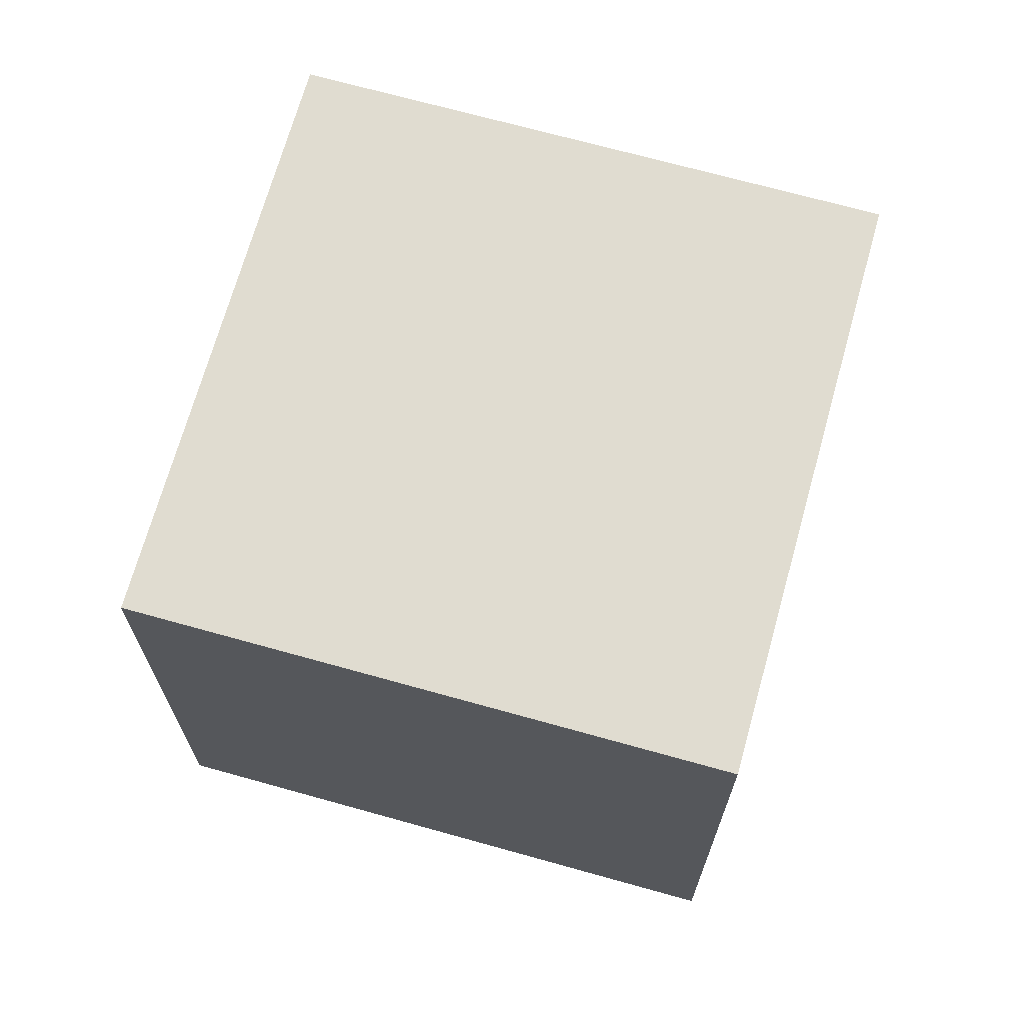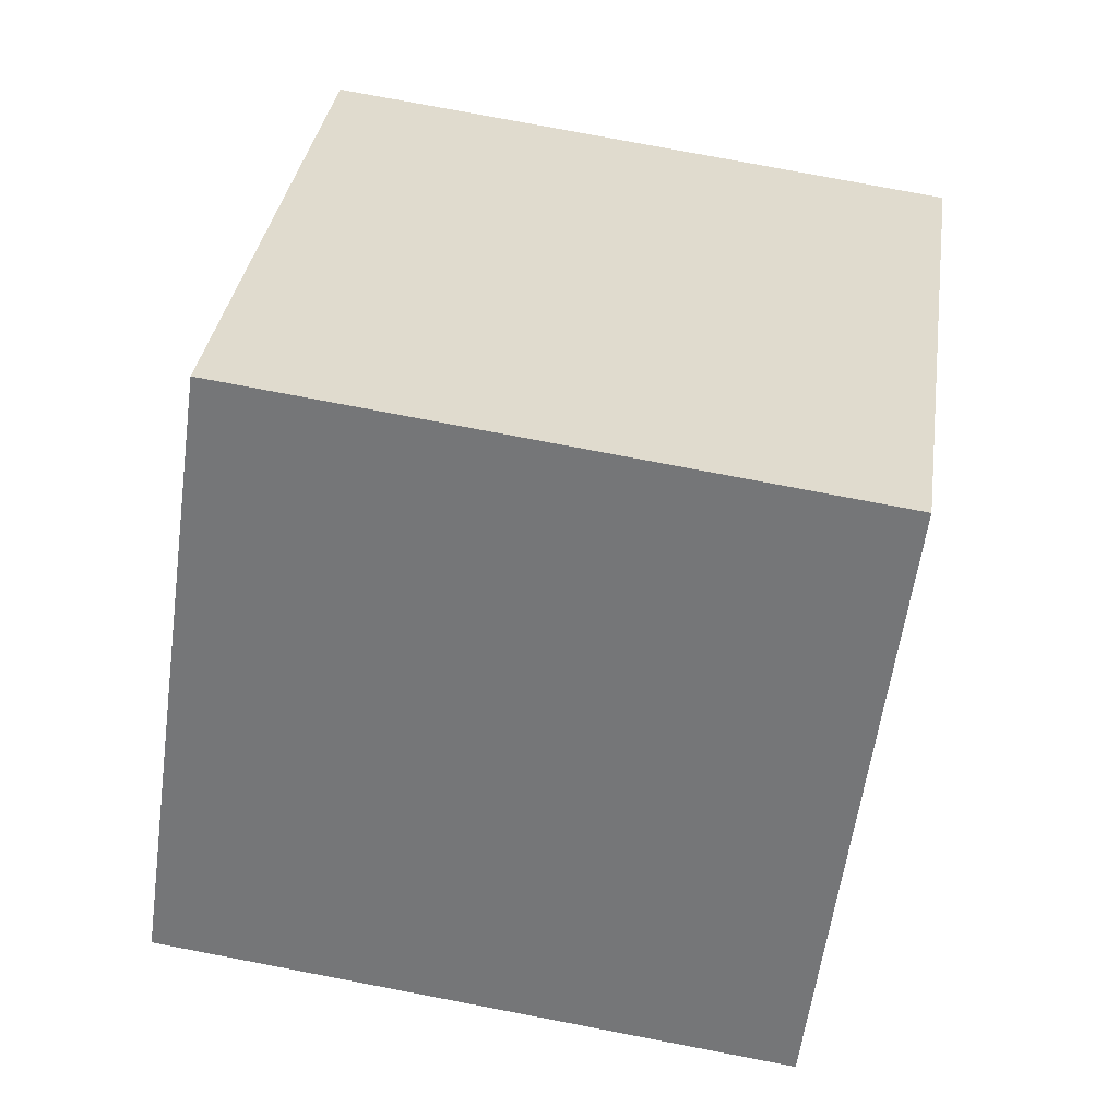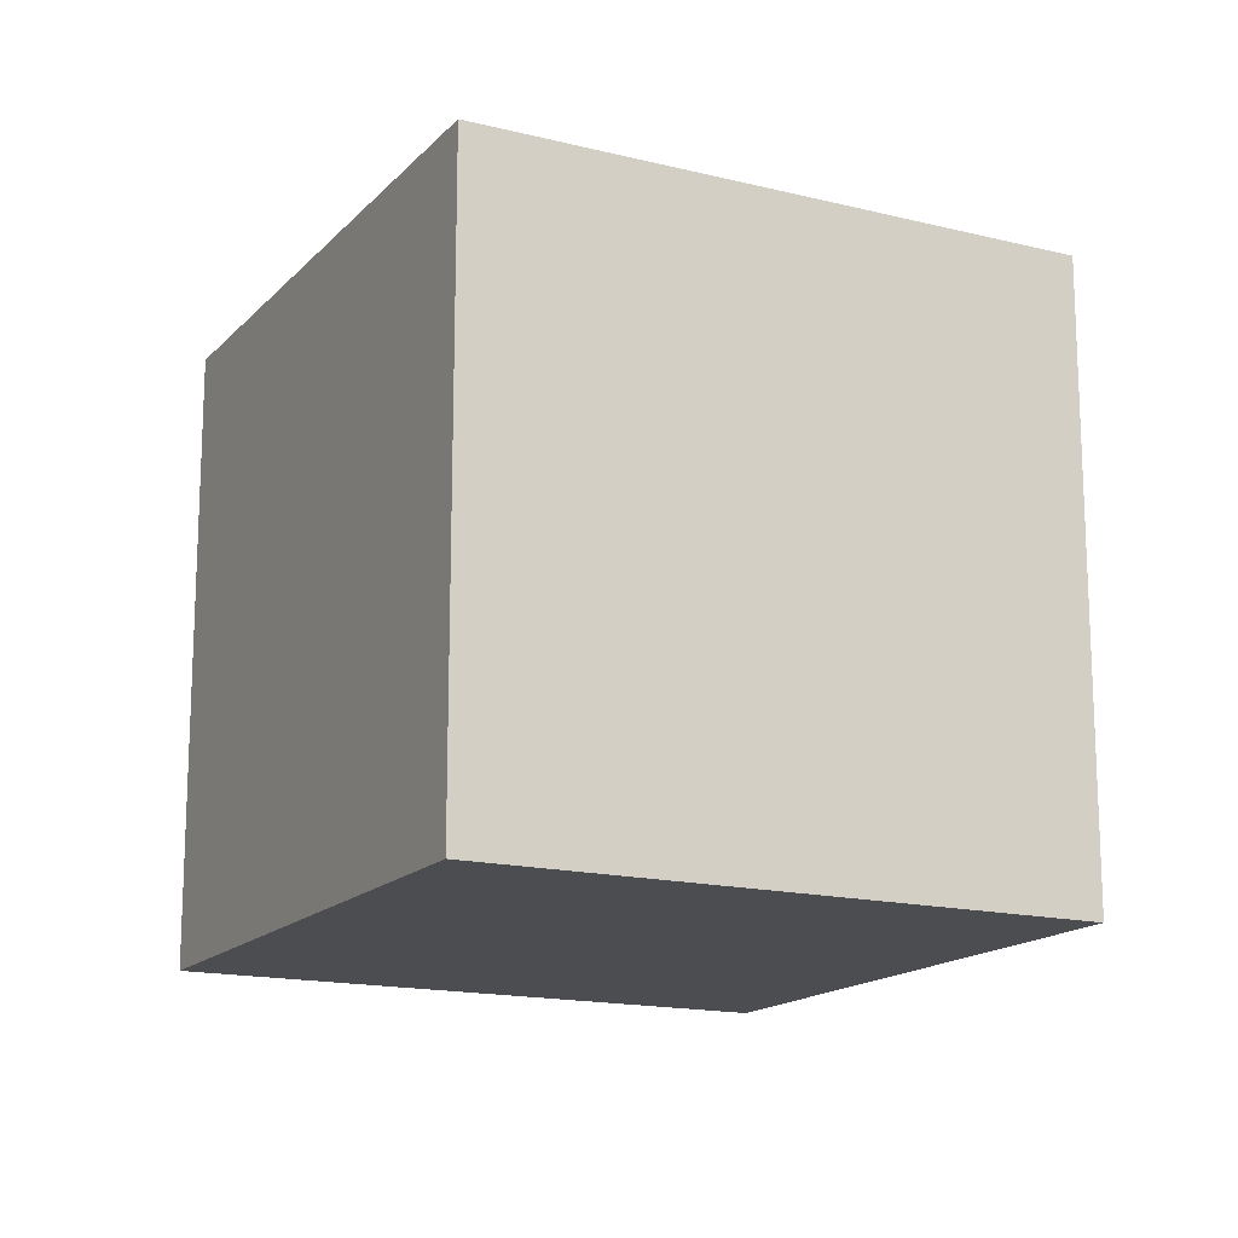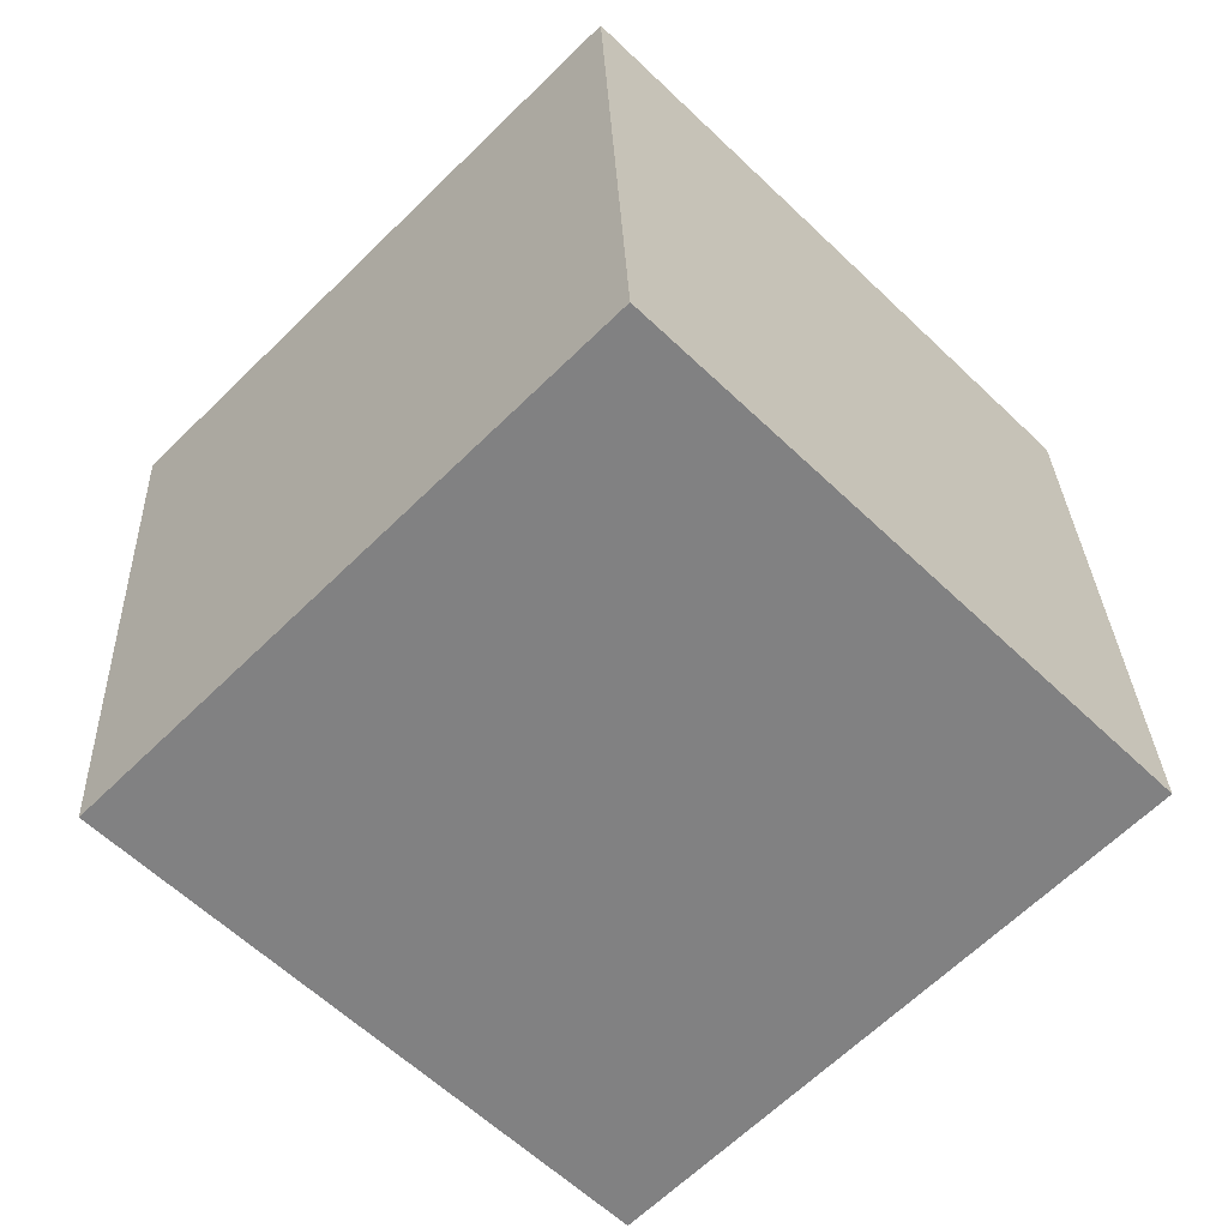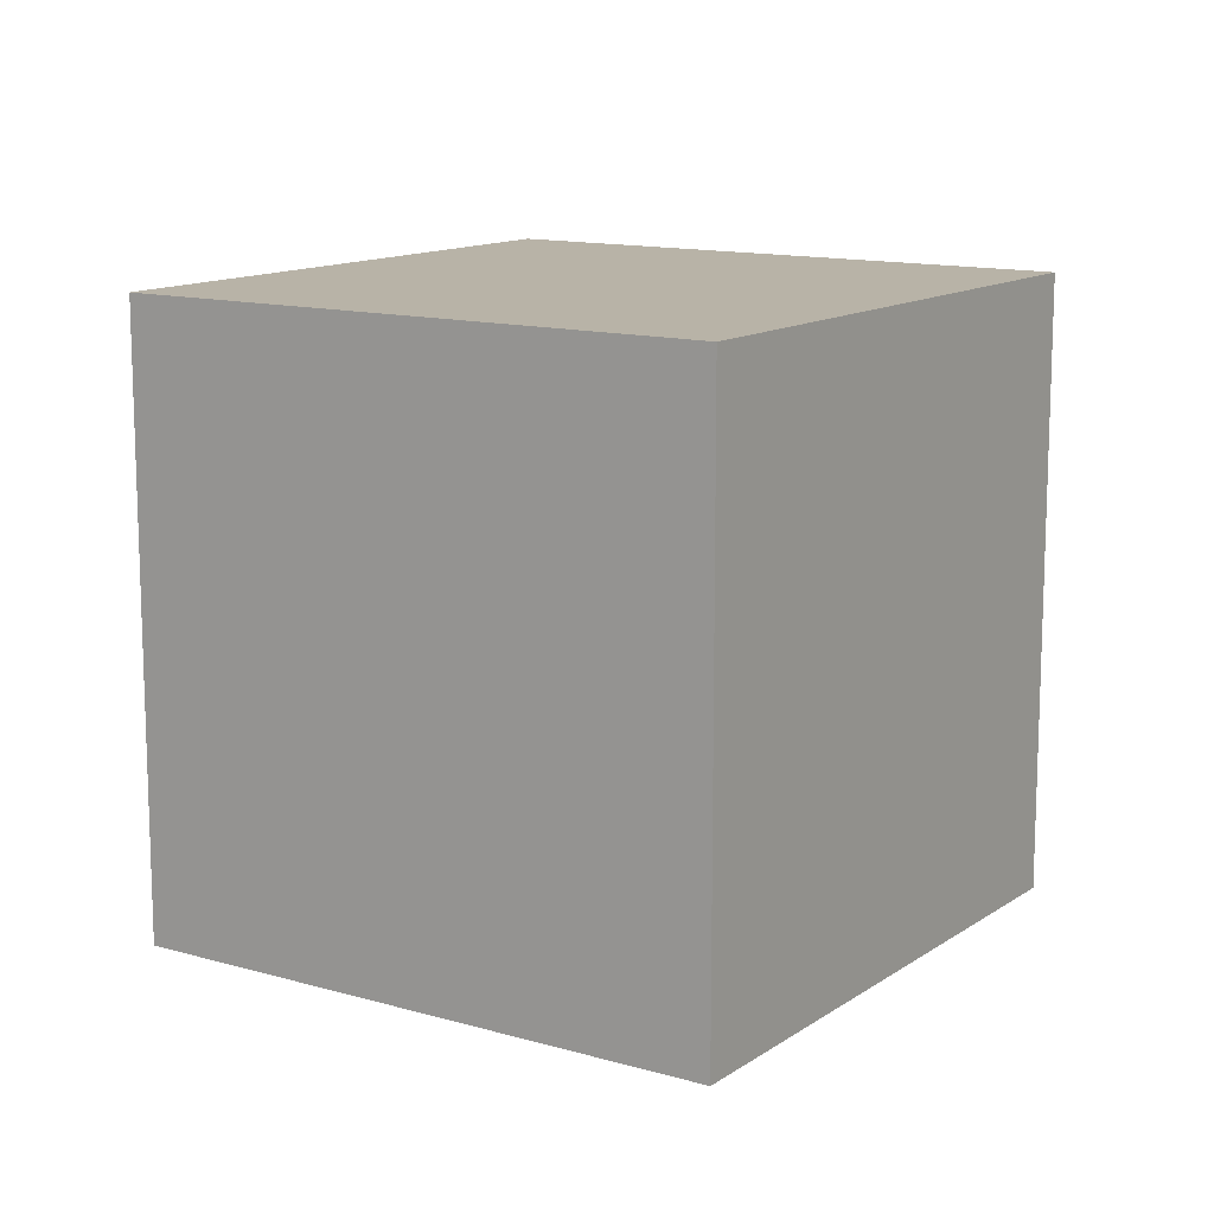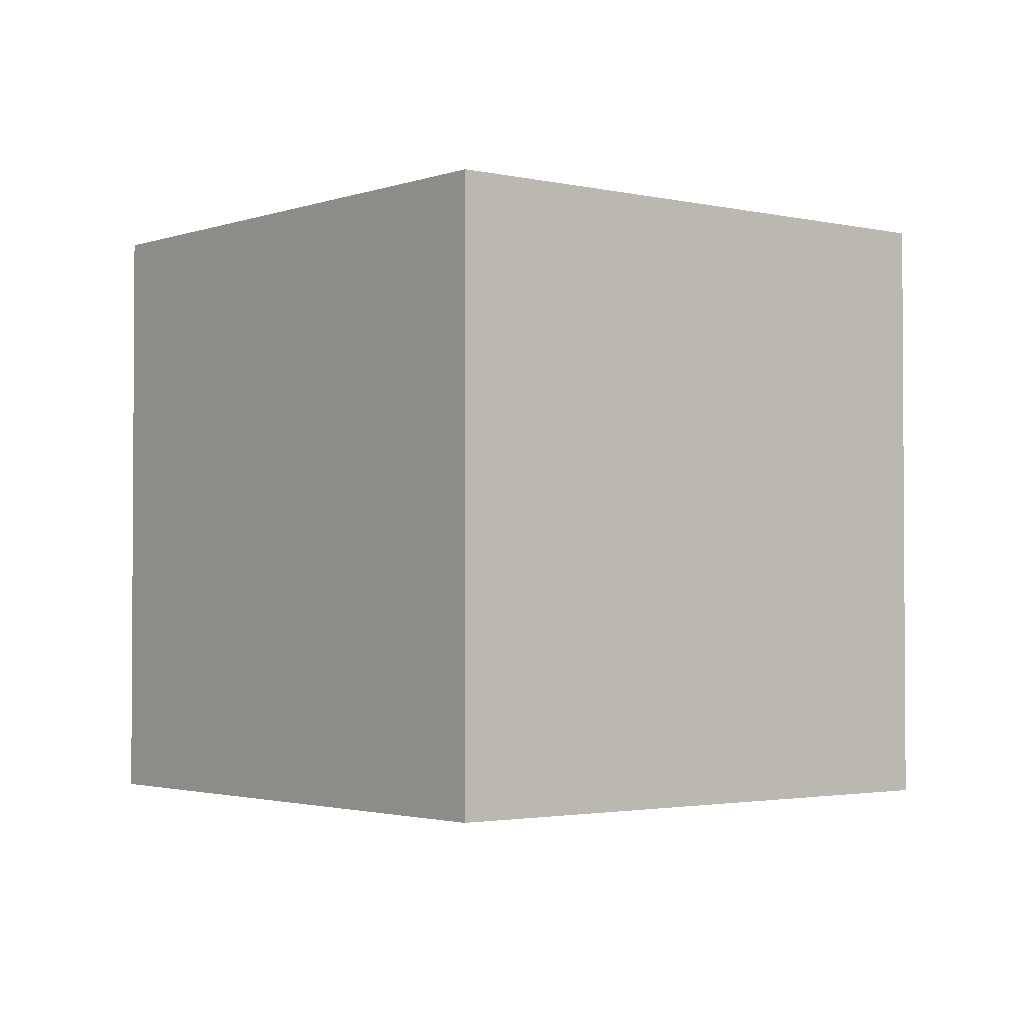
<metadata>
{"format":"obj","ext":"obj","renderer":"f3d","projection":"perspective","resolution":1024,"background":"white","views":[{"elev":69.6,"azim":150.6,"up":"+Z"},{"elev":77.6,"azim":-79.2,"up":"+Y"},{"elev":-15.9,"azim":-72.4,"up":"+Z"},{"elev":29.7,"azim":177.8,"up":"+Y"},{"elev":12.8,"azim":168.7,"up":"+Z"},{"elev":-2.2,"azim":5.8,"up":"+Z"}]}
</metadata>
<code>
v 0.8028 0.5099 -0.3265
v 0.8028 0.5099 0.0735
v 0.5199 0.2272 0.0735
v 0.8028 0.5099 -0.3265
v 0.5199 0.2272 0.0735
v 0.5199 0.2272 -0.3265
v 0.5201 0.7928 -0.3265
v 0.2372 0.5101 -0.3265
v 0.2372 0.5101 0.0735
v 0.5201 0.7928 -0.3265
v 0.2372 0.5101 0.0735
v 0.5201 0.7928 0.0735
v 0.8028 0.5099 -0.3265
v 0.5201 0.7928 -0.3265
v 0.5201 0.7928 0.0735
v 0.8028 0.5099 -0.3265
v 0.5201 0.7928 0.0735
v 0.8028 0.5099 0.0735
v 0.8028 0.5099 0.0735
v 0.5201 0.7928 0.0735
v 0.2372 0.5101 0.0735
v 0.8028 0.5099 0.0735
v 0.2372 0.5101 0.0735
v 0.5199 0.2272 0.0735
v 0.5199 0.2272 0.0735
v 0.2372 0.5101 0.0735
v 0.2372 0.5101 -0.3265
v 0.5199 0.2272 0.0735
v 0.2372 0.5101 -0.3265
v 0.5199 0.2272 -0.3265
v 0.5201 0.7928 -0.3265
v 0.8028 0.5099 -0.3265
v 0.5199 0.2272 -0.3265
v 0.5201 0.7928 -0.3265
v 0.5199 0.2272 -0.3265
v 0.2372 0.5101 -0.3265
f 1 2 3
f 4 5 6
f 7 8 9
f 10 11 12
f 13 14 15
f 16 17 18
f 19 20 21
f 22 23 24
f 25 26 27
f 28 29 30
f 31 32 33
f 34 35 36

</code>
